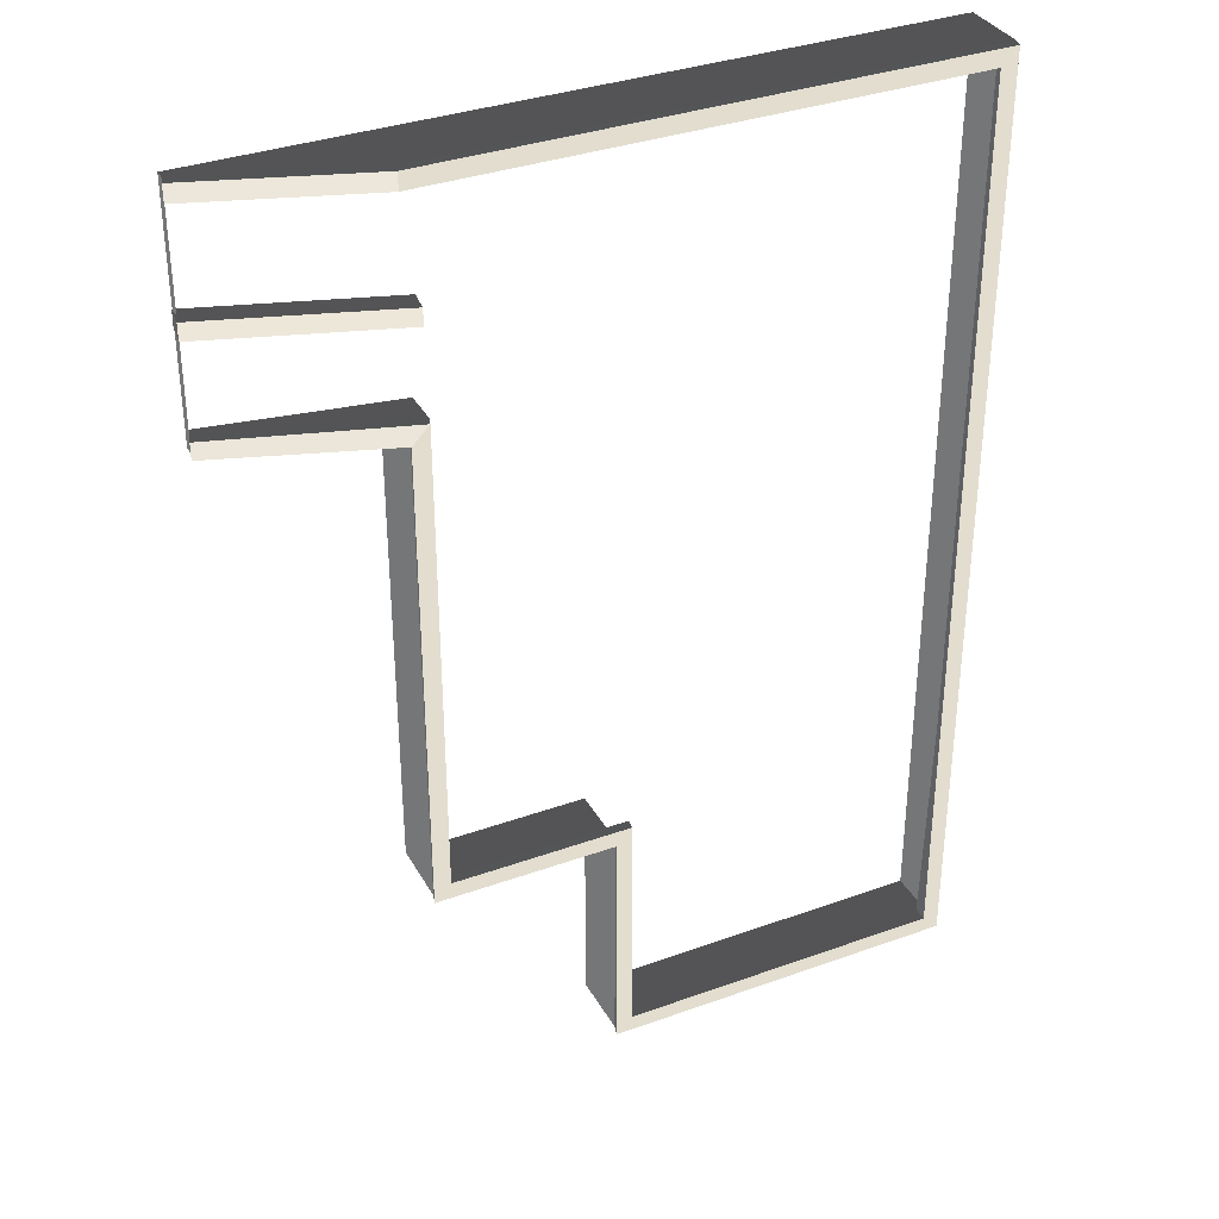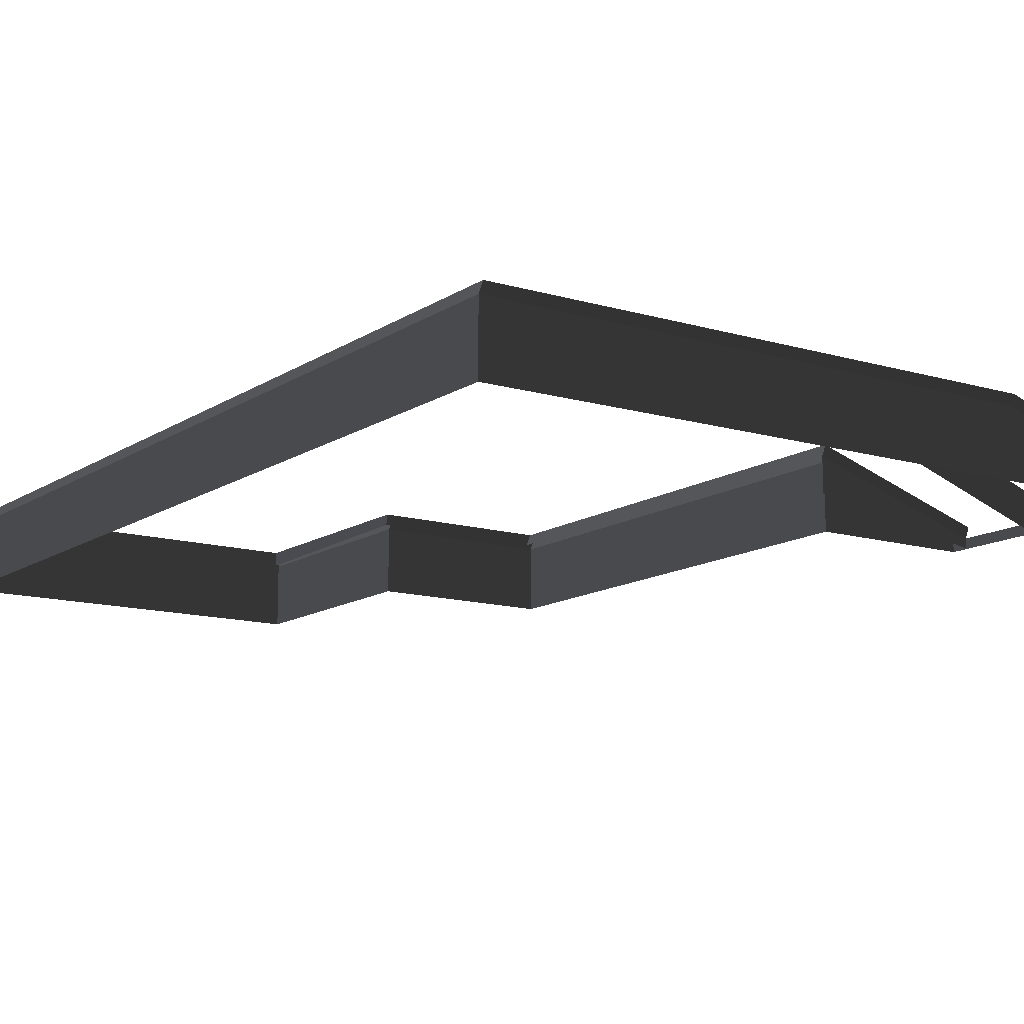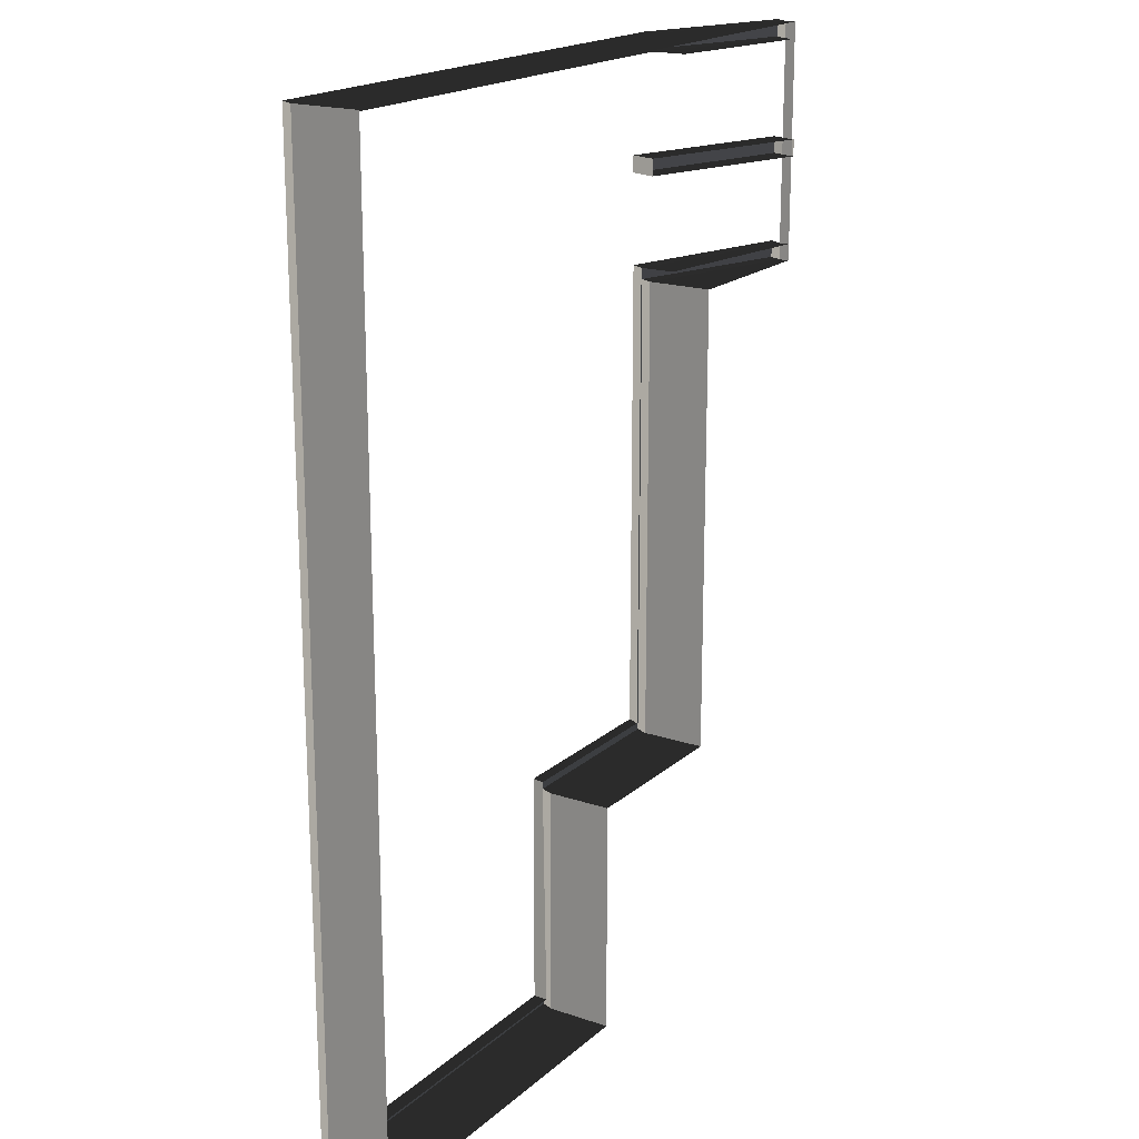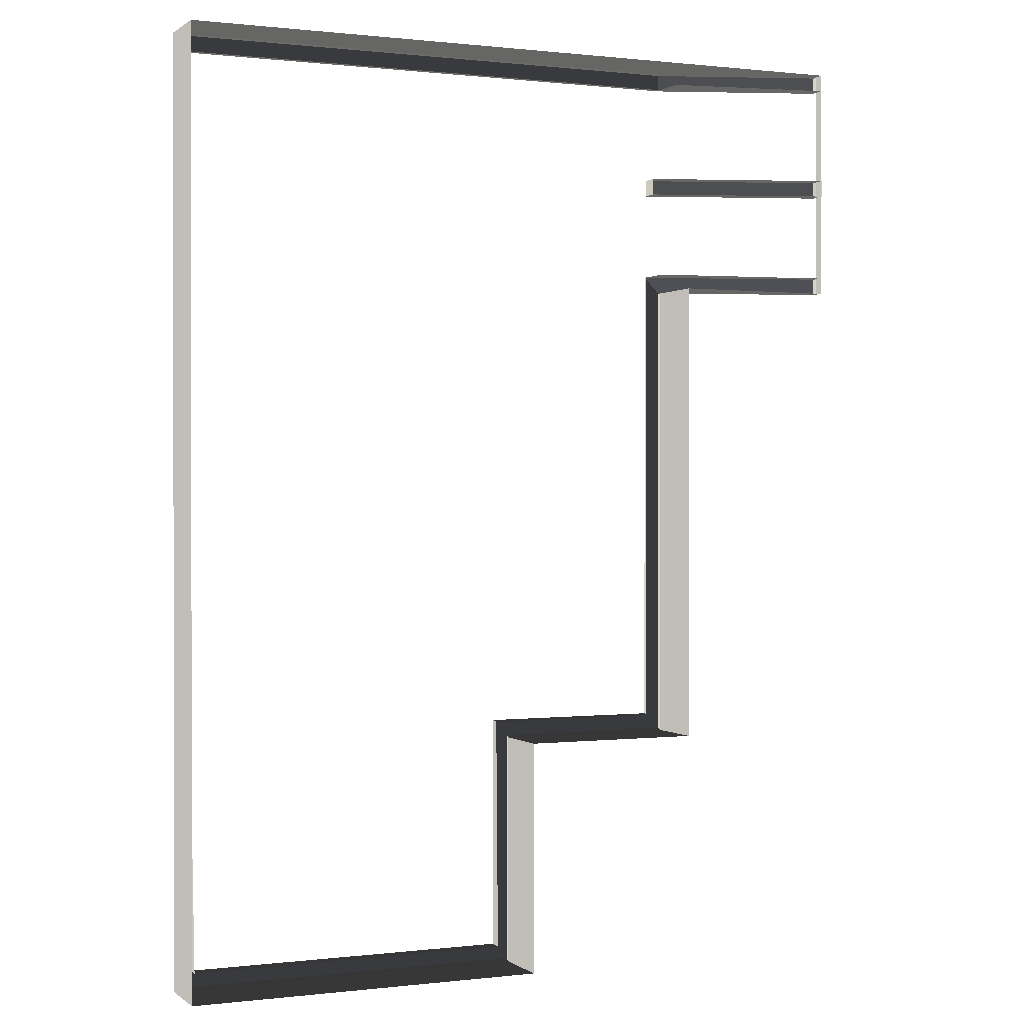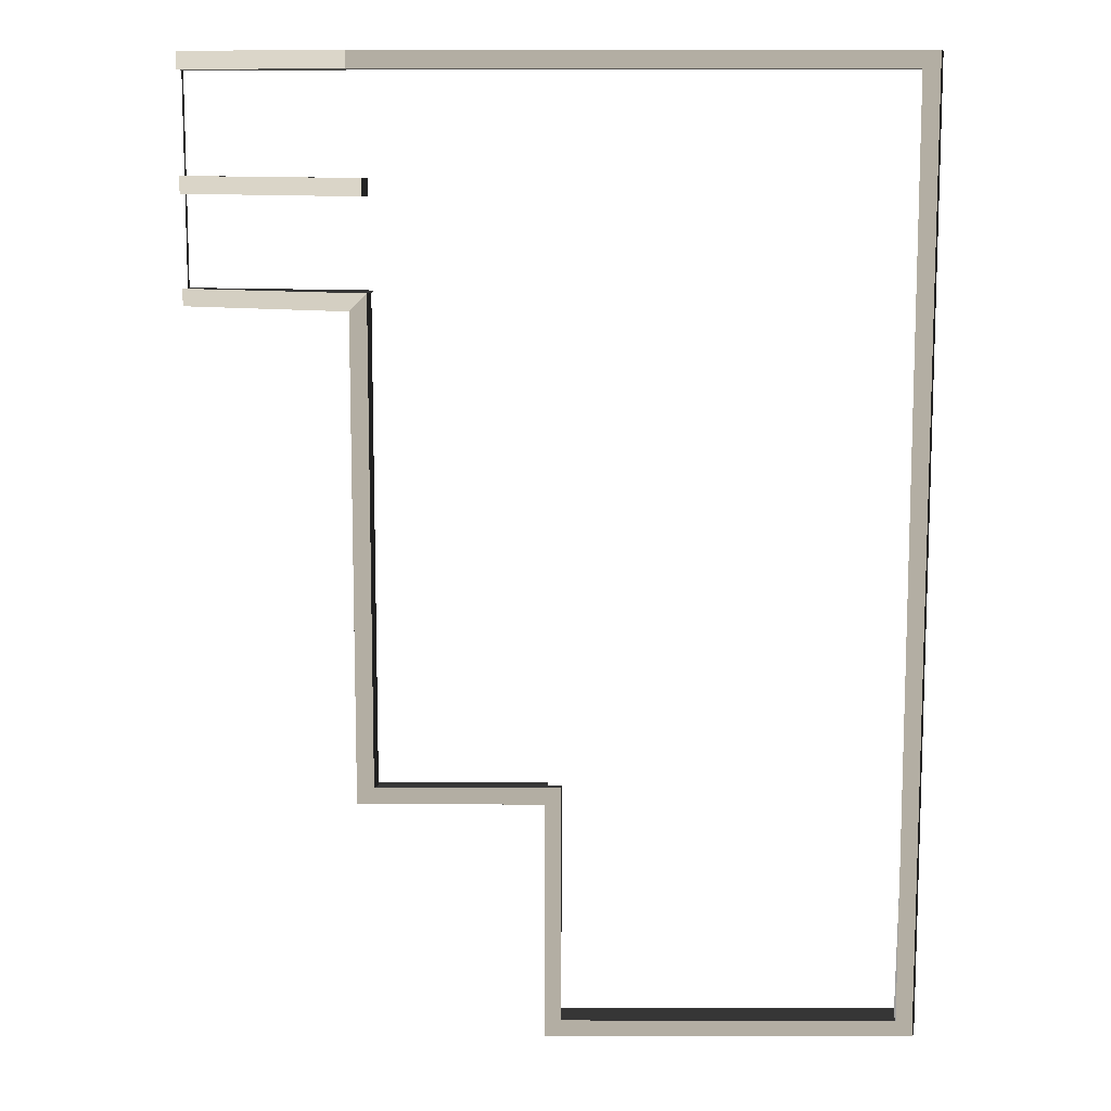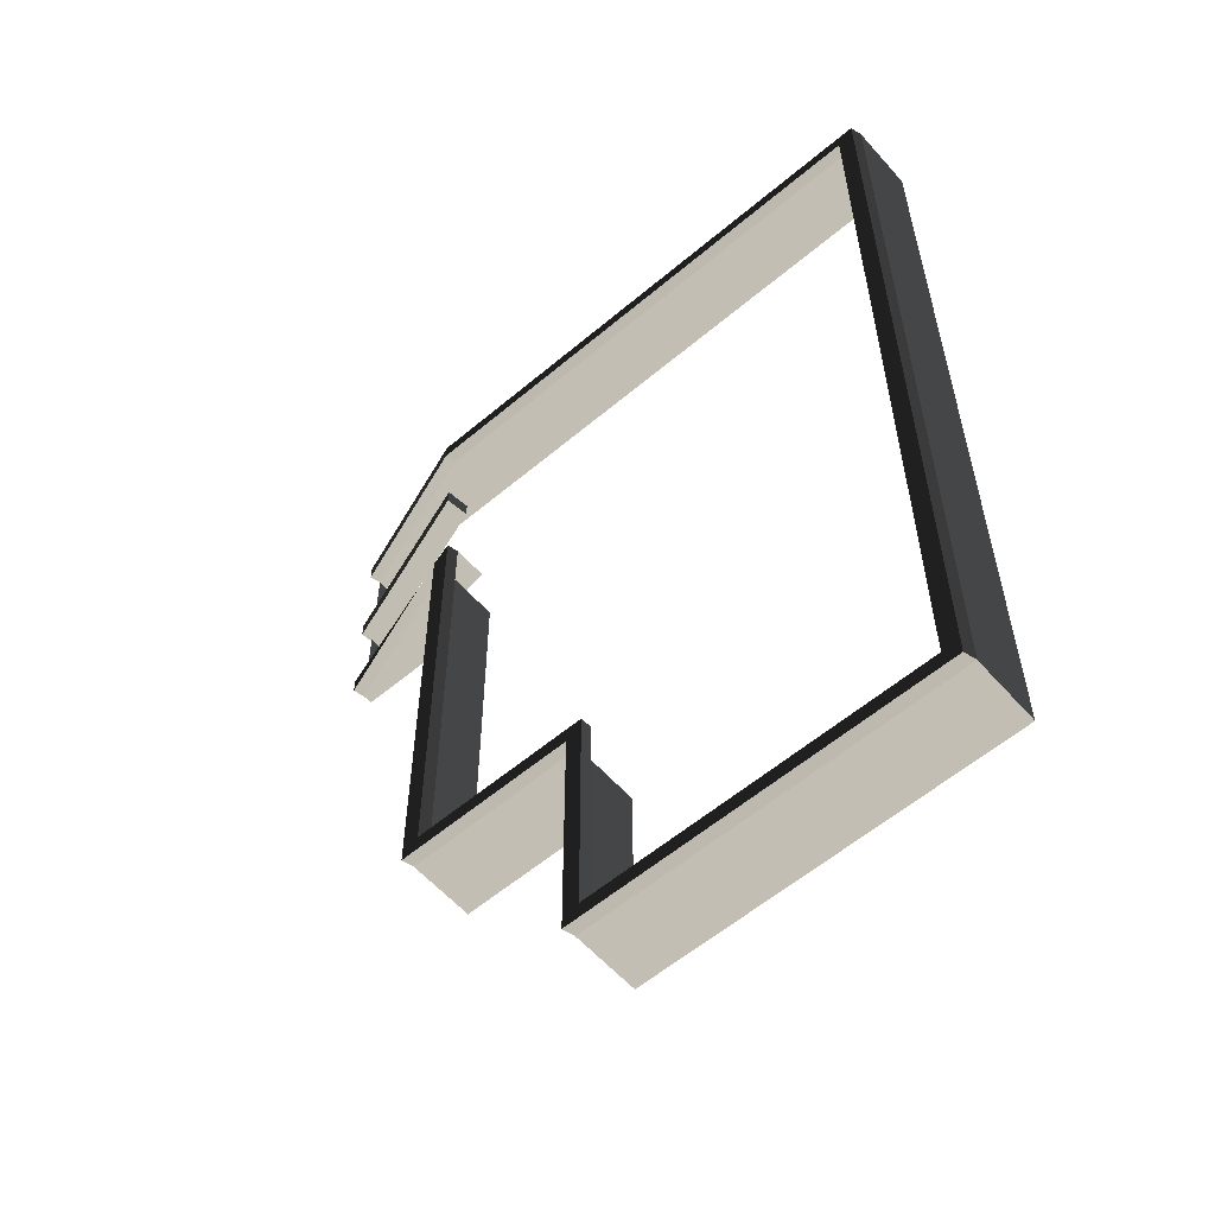
<metadata>
{"format":"obj","ext":"obj","renderer":"f3d","projection":"perspective","resolution":1024,"background":"white","views":[{"elev":34.9,"azim":-25.7,"up":"+Y"},{"elev":-12.8,"azim":145.6,"up":"+Z"},{"elev":18.9,"azim":122.6,"up":"+Y"},{"elev":0.5,"azim":156.3,"up":"+Y"},{"elev":11.0,"azim":0.2,"up":"+Y"},{"elev":-58.2,"azim":41.1,"up":"+Y"}]}
</metadata>
<code>
v 3.368 -12.62 1.487
v 3.284 -12.6 1.76
v 12.26 -12.6 1.76
v 12.34 -12.62 1.487
v -1.12 -6.732 1.487
v -1.12 -6.732 -0.1493
v -1.12 5.069 -0.1493
v -1.12 5.069 1.487
v 3.368 -6.732 1.487
v 3.368 -6.732 -0.1493
v -1.12 -6.732 -0.1493
v -1.12 -6.732 1.487
v -1.12 10.97 1.487
v -5.161 10.97 0.1086
v -5.161 10.97 -0.1493
v -1.12 10.97 -0.1493
v 3.368 10.97 -0.1493
v 3.368 10.97 1.487
v 12.34 5.069 1.487
v 12.34 5.069 -0.1493
v 12.34 -6.732 -0.1493
v 12.34 -6.732 1.487
v 12.34 10.97 1.487
v 12.34 10.97 -0.1493
v 12.34 5.069 -0.1493
v 12.34 5.069 1.487
v -1.12 5.069 -0.1493
v -5.161 5.069 -0.1493
v -5.161 5.069 0.1086
v -1.12 5.069 1.487
v -5.161 10.55 0.1086
v -5.245 10.57 0.3811
v -1.204 10.57 1.76
v -1.12 10.55 1.487
v -5.161 5.485 0.1086
v -5.245 5.506 0.3811
v -5.245 5.089 0.3811
v -5.161 5.069 0.1086
v -1.12 10.97 1.487
v -1.204 10.99 1.76
v -5.245 10.99 0.3811
v -5.161 10.97 0.1086
v 3.229 10.55 1.487
v 3.145 10.57 1.76
v 11.84 10.57 1.76
v 11.93 10.55 1.487
v -0.7037 5.485 1.487
v -0.7879 5.506 1.76
v -5.245 5.506 0.3811
v -5.161 5.485 0.1086
v 12.34 -6.732 1.487
v 12.26 -6.325 1.76
v 12.26 5.089 1.76
v 12.34 5.069 1.487
v 12.26 -12.6 1.76
v 12.34 -12.62 1.487
v -5.161 5.069 0.1086
v -5.161 5.069 -0.1493
v -5.161 10.97 -0.1493
v -5.161 5.485 0.1086
v -5.161 10.55 0.1086
v -5.161 10.97 0.1086
v 3.68 -6.295 1.76
v 3.284 -6.711 1.76
v -1.204 -6.711 1.76
v -0.7879 -6.295 1.76
v -0.7879 -6.295 1.76
v -1.204 -6.711 1.76
v -1.204 5.089 1.76
v -0.7879 5.506 1.76
v 11.84 10.57 1.76
v 12.26 10.99 1.76
v 12.26 5.089 1.76
v 11.84 5.089 1.76
v 11.84 5.089 1.76
v 12.26 5.089 1.76
v 12.26 -6.325 1.76
v 11.85 -6.321 1.76
v -0.7879 5.506 1.76
v -1.204 5.089 1.76
v -5.245 5.089 0.3811
v -5.245 5.506 0.3811
v -5.245 10.57 0.3811
v -5.245 10.99 0.3811
v -1.204 10.99 1.76
v -1.204 10.57 1.76
v -5.161 10.97 0.1086
v -5.245 10.99 0.3811
v -5.245 10.57 0.3811
v -5.161 10.55 0.1086
v 3.368 10.97 1.487
v 3.284 10.99 1.76
v -1.204 10.99 1.76
v -1.12 10.97 1.487
v -5.161 5.069 0.1086
v -5.245 5.089 0.3811
v -1.204 5.089 1.76
v -1.12 5.069 1.487
v 3.704 -6.315 1.487
v 3.68 -6.295 1.76
v -0.7879 -6.295 1.76
v -0.7036 -6.315 1.487
v -1.12 5.069 1.487
v -1.204 5.089 1.76
v -1.204 -6.711 1.76
v -1.12 -6.732 1.487
v -0.7036 -6.315 1.487
v -0.7879 -6.295 1.76
v -0.7879 5.506 1.76
v -0.7037 5.485 1.487
v 11.93 10.55 1.487
v 11.84 10.57 1.76
v 11.84 5.089 1.76
v 11.93 5.069 1.487
v 11.93 5.069 1.487
v 11.84 5.089 1.76
v 11.85 -6.321 1.76
v 11.93 -6.316 1.487
v 12.34 5.069 1.487
v 12.26 5.089 1.76
v 12.26 10.99 1.76
v 12.34 10.97 1.487
v 12.34 10.97 1.487
v 12.26 10.99 1.76
v 3.284 10.99 1.76
v 3.368 10.97 1.487
v 3.145 10.57 1.76
v 3.284 10.99 1.76
v 12.26 10.99 1.76
v 11.84 10.57 1.76
v -1.204 10.57 1.76
v -1.204 10.99 1.76
v 3.284 10.99 1.76
v 3.145 10.57 1.76
v -1.12 -6.732 1.487
v -1.204 -6.711 1.76
v 3.284 -6.711 1.76
v 3.368 -6.732 1.487
v -1.12 10.55 1.487
v -1.204 10.57 1.76
v 3.145 10.57 1.76
v 3.229 10.55 1.487
v 12.34 -6.732 -0.1493
v 12.34 -12.62 -0.1493
v 12.34 -12.62 1.487
v 12.34 -6.732 1.487
v 3.692 -12.19 1.76
v 3.692 -12.19 1.403
v 11.85 -12.19 1.403
v 11.85 -12.19 1.76
v 3.284 -6.711 1.76
v 3.284 -12.6 1.76
v 3.368 -12.62 1.487
v 3.368 -6.732 1.487
v 3.368 -6.732 1.487
v 3.368 -12.62 1.487
v 3.368 -12.62 -0.1493
v 3.368 -6.732 -0.1493
v 3.368 10.97 1.487
v 3.368 10.97 -0.1493
v 12.34 10.97 -0.1493
v 12.34 10.97 1.487
v 12.34 -12.62 1.487
v 12.34 -12.62 -0.1493
v 3.368 -12.62 -0.1493
v 3.368 -12.62 1.487
v 3.692 -12.19 1.76
v 3.284 -12.6 1.76
v 3.284 -6.711 1.76
v 3.68 -6.295 1.76
v 11.85 -6.321 1.76
v 12.26 -6.325 1.76
v 12.26 -12.6 1.76
v 11.85 -12.19 1.76
v 11.85 -12.19 1.76
v 12.26 -12.6 1.76
v 3.284 -12.6 1.76
v 3.692 -12.19 1.76
v 3.68 -6.295 1.76
v 3.704 -6.315 1.487
v 3.692 -12.19 1.403
v 3.692 -12.19 1.76
v 11.85 -12.19 1.76
v 11.85 -12.19 1.403
v 11.93 -6.316 1.487
v 11.85 -6.321 1.76
v -1.12 10.55 1.487
v -1.12 10.55 0.6172
v -5.161 10.55 -0.135
v -5.161 10.55 0.1086
v -5.161 5.485 0.1086
v -5.161 5.485 -0.135
v -0.7037 5.485 0.6172
v -0.7037 5.485 1.487
v -5.161 7.695 -0.205
v -5.245 7.716 0.3811
v -0.8617 7.716 1.835
v -0.7774 7.695 1.249
v -0.7774 8.112 1.249
v -0.8617 8.132 1.835
v -5.245 8.132 0.3811
v -5.161 8.112 -0.205
v -5.245 7.716 0.3811
v -5.245 8.132 0.3811
v -0.8617 8.132 1.835
v -0.8617 7.716 1.835
v -5.161 8.112 -0.205
v -5.245 8.132 0.3811
v -5.245 7.716 0.3811
v -5.161 7.695 -0.205
v -0.8617 7.716 1.835
v -0.8617 8.132 1.835
v -0.7774 8.112 1.249
v -0.7774 7.695 1.249
g Building_t8.013_35467_106
f 1 3 2
f 1 4 3
f 5 7 6
f 5 8 7
f 9 11 10
f 9 12 11
f 13 15 14
f 13 16 15
f 13 17 16
f 13 18 17
f 19 21 20
f 19 22 21
f 23 25 24
f 23 26 25
f 27 29 28
f 27 30 29
f 31 33 32
f 31 34 33
f 35 37 36
f 35 38 37
f 39 41 40
f 39 42 41
f 43 45 44
f 43 46 45
f 47 49 48
f 47 50 49
f 51 53 52
f 51 54 53
f 51 52 55
f 51 55 56
f 57 59 58
f 59 57 60
f 59 60 61
f 59 61 62
f 63 65 64
f 63 66 65
f 67 69 68
f 67 70 69
f 71 73 72
f 71 74 73
f 75 77 76
f 75 78 77
f 79 81 80
f 79 82 81
f 83 85 84
f 83 86 85
f 87 89 88
f 87 90 89
f 91 93 92
f 91 94 93
f 95 97 96
f 95 98 97
f 99 101 100
f 99 102 101
f 103 105 104
f 103 106 105
f 107 109 108
f 107 110 109
f 111 113 112
f 111 114 113
f 115 117 116
f 115 118 117
f 119 121 120
f 119 122 121
f 123 125 124
f 123 126 125
f 127 129 128
f 127 130 129
f 131 133 132
f 131 134 133
f 135 137 136
f 135 138 137
f 139 141 140
f 139 142 141
f 143 145 144
f 143 146 145
f 147 149 148
f 147 150 149
f 151 153 152
f 151 154 153
f 155 157 156
f 155 158 157
f 159 161 160
f 159 162 161
f 163 165 164
f 163 166 165
f 167 169 168
f 167 170 169
f 171 173 172
f 171 174 173
f 175 177 176
f 175 178 177
f 179 181 180
f 179 182 181
f 183 185 184
f 183 186 185
f 187 189 188
f 187 190 189
f 191 193 192
f 191 194 193
f 195 197 196
f 195 198 197
f 199 201 200
f 199 202 201
f 203 205 204
f 203 206 205
f 207 209 208
f 207 210 209
f 211 213 212
f 211 214 213

</code>
